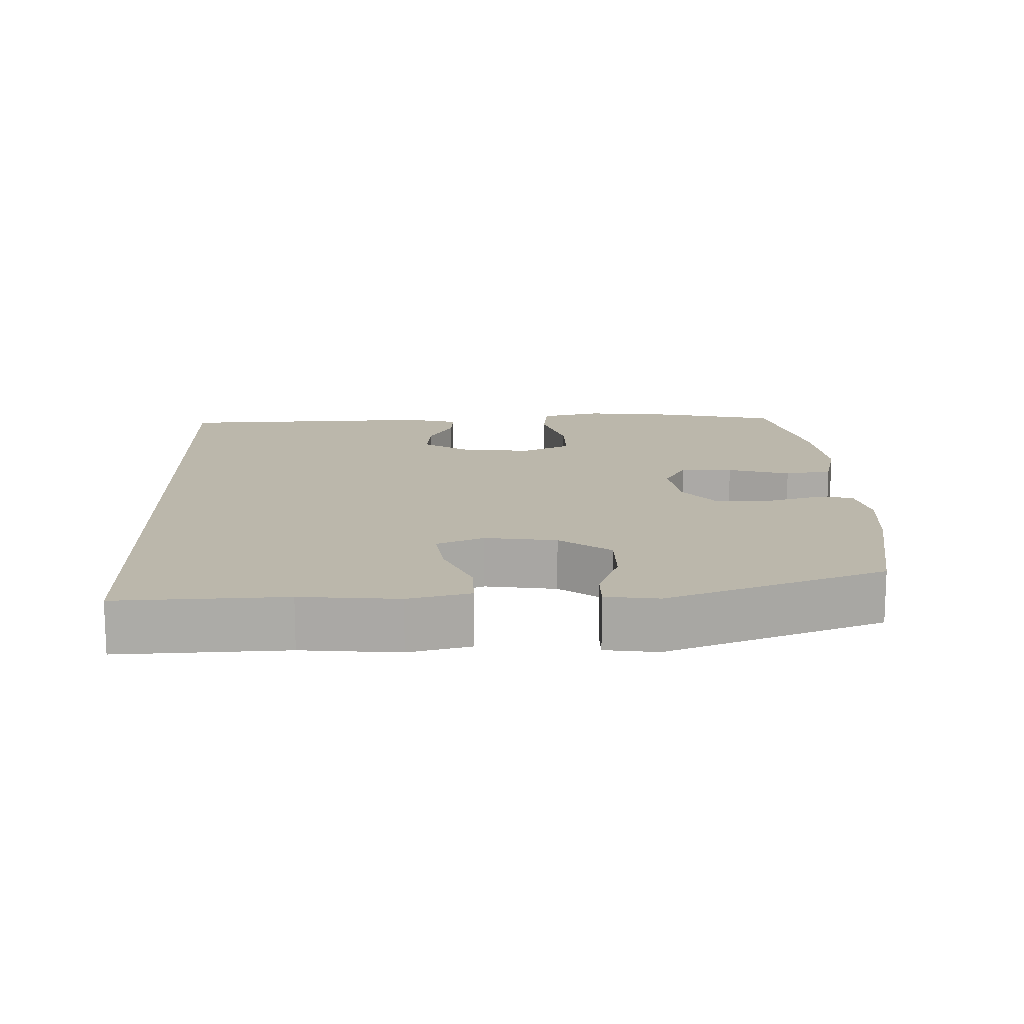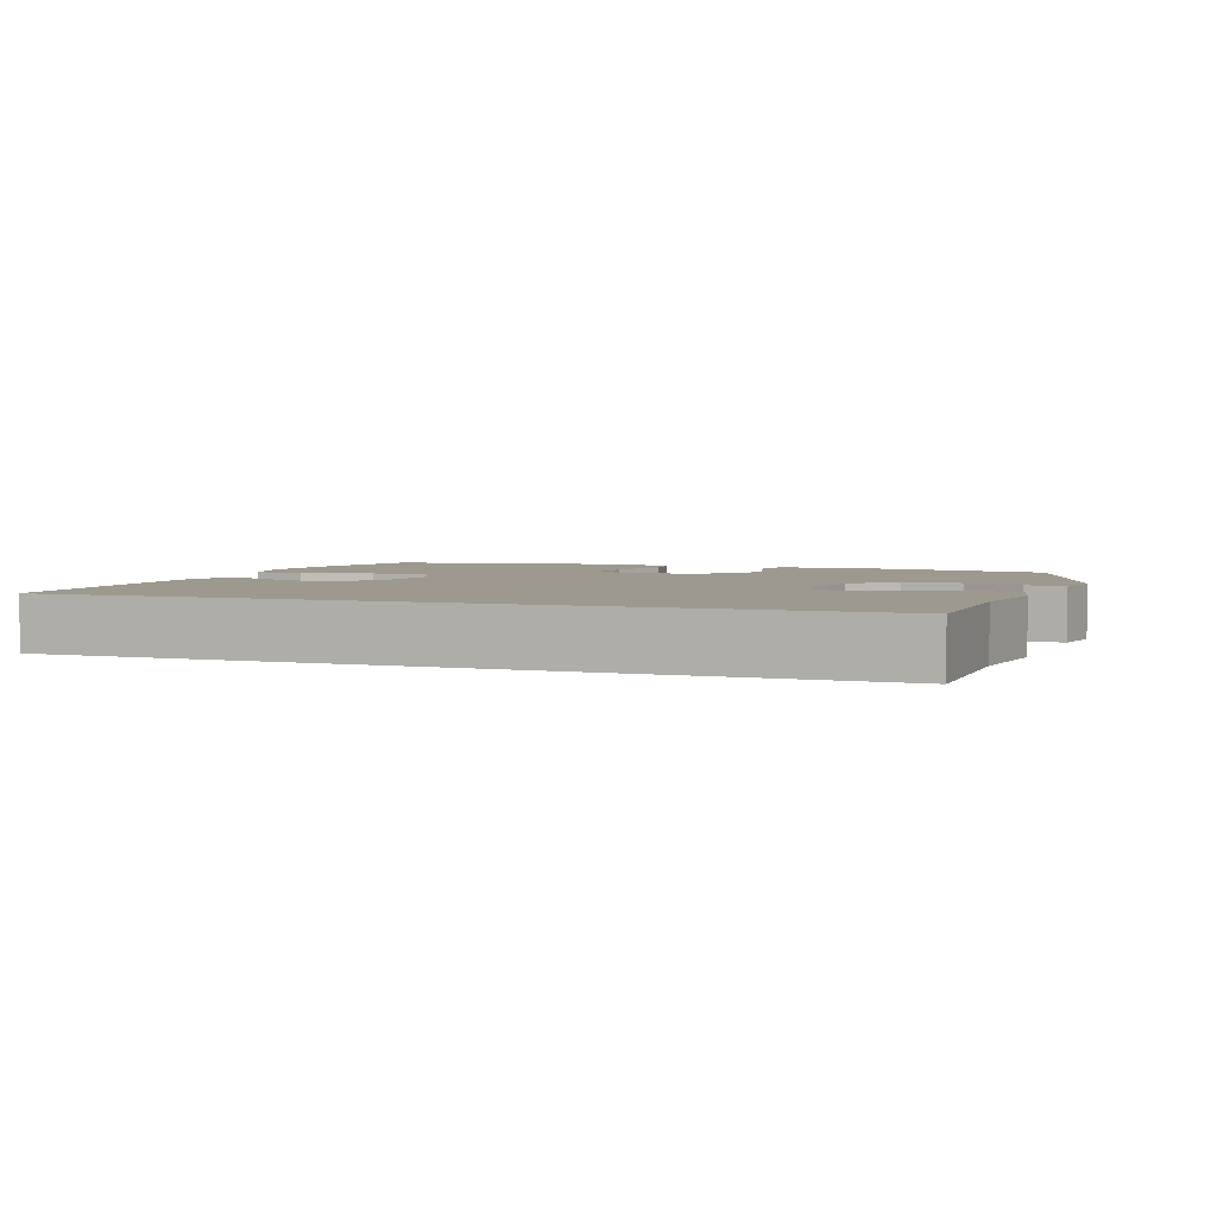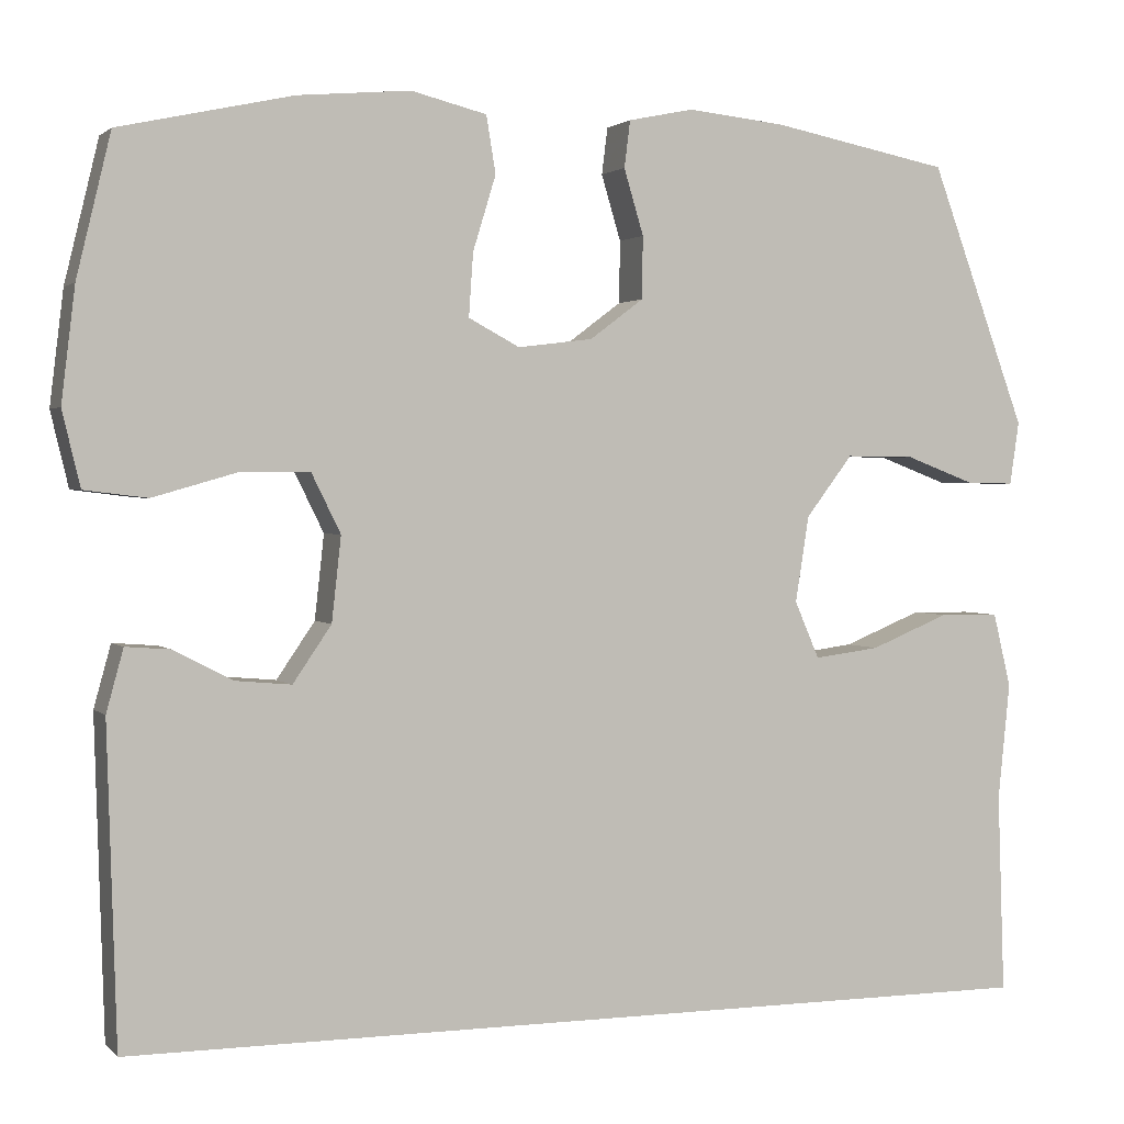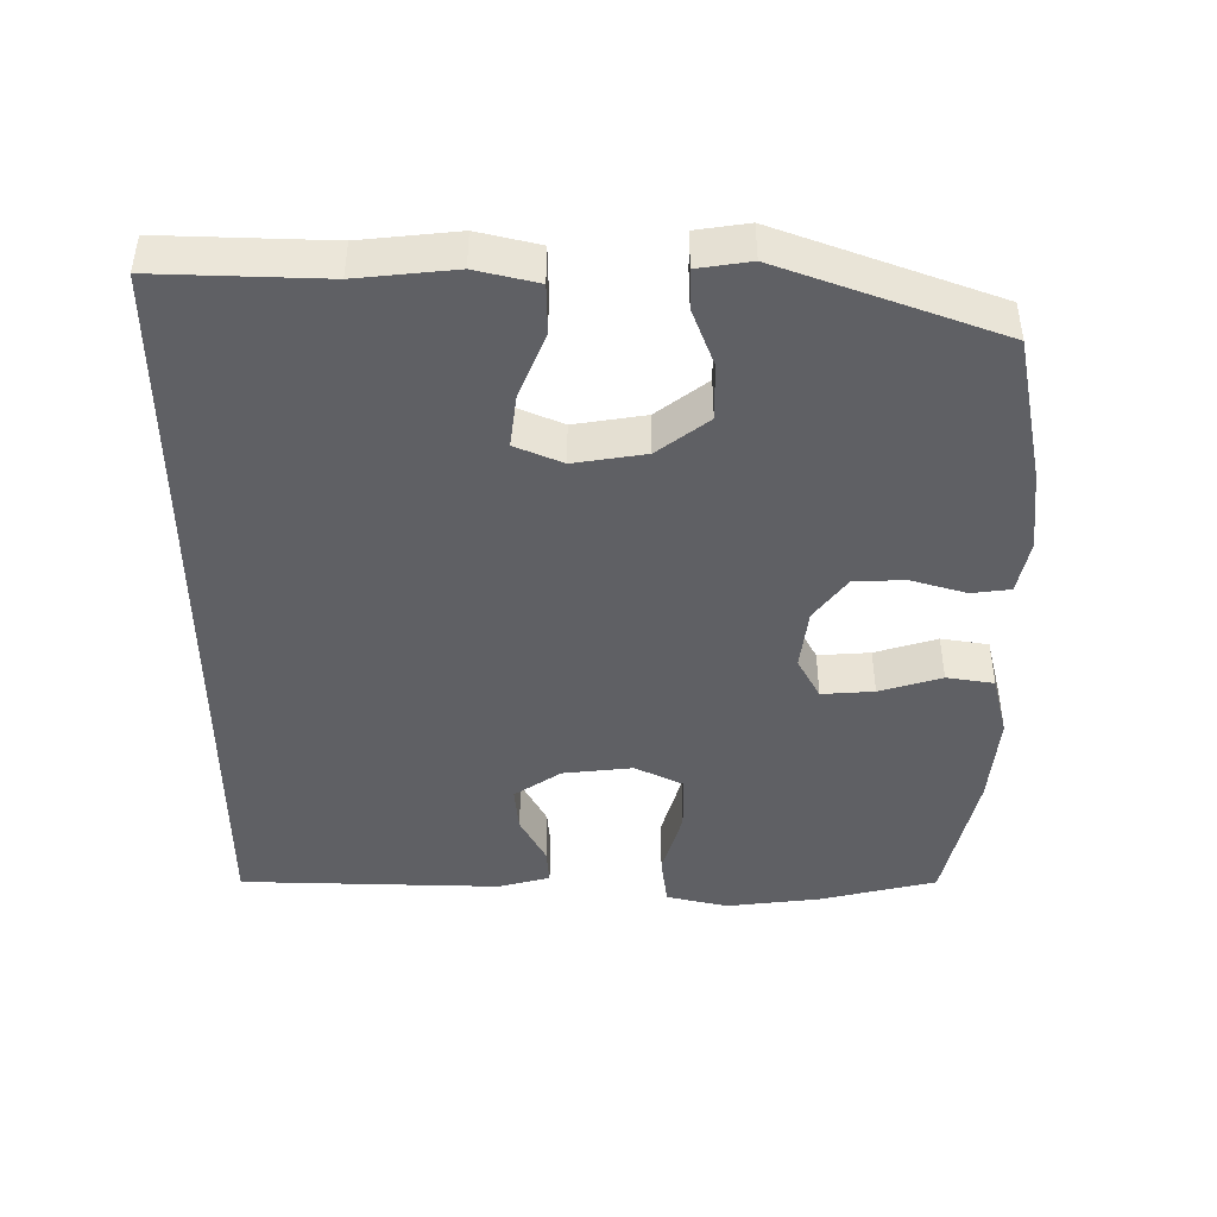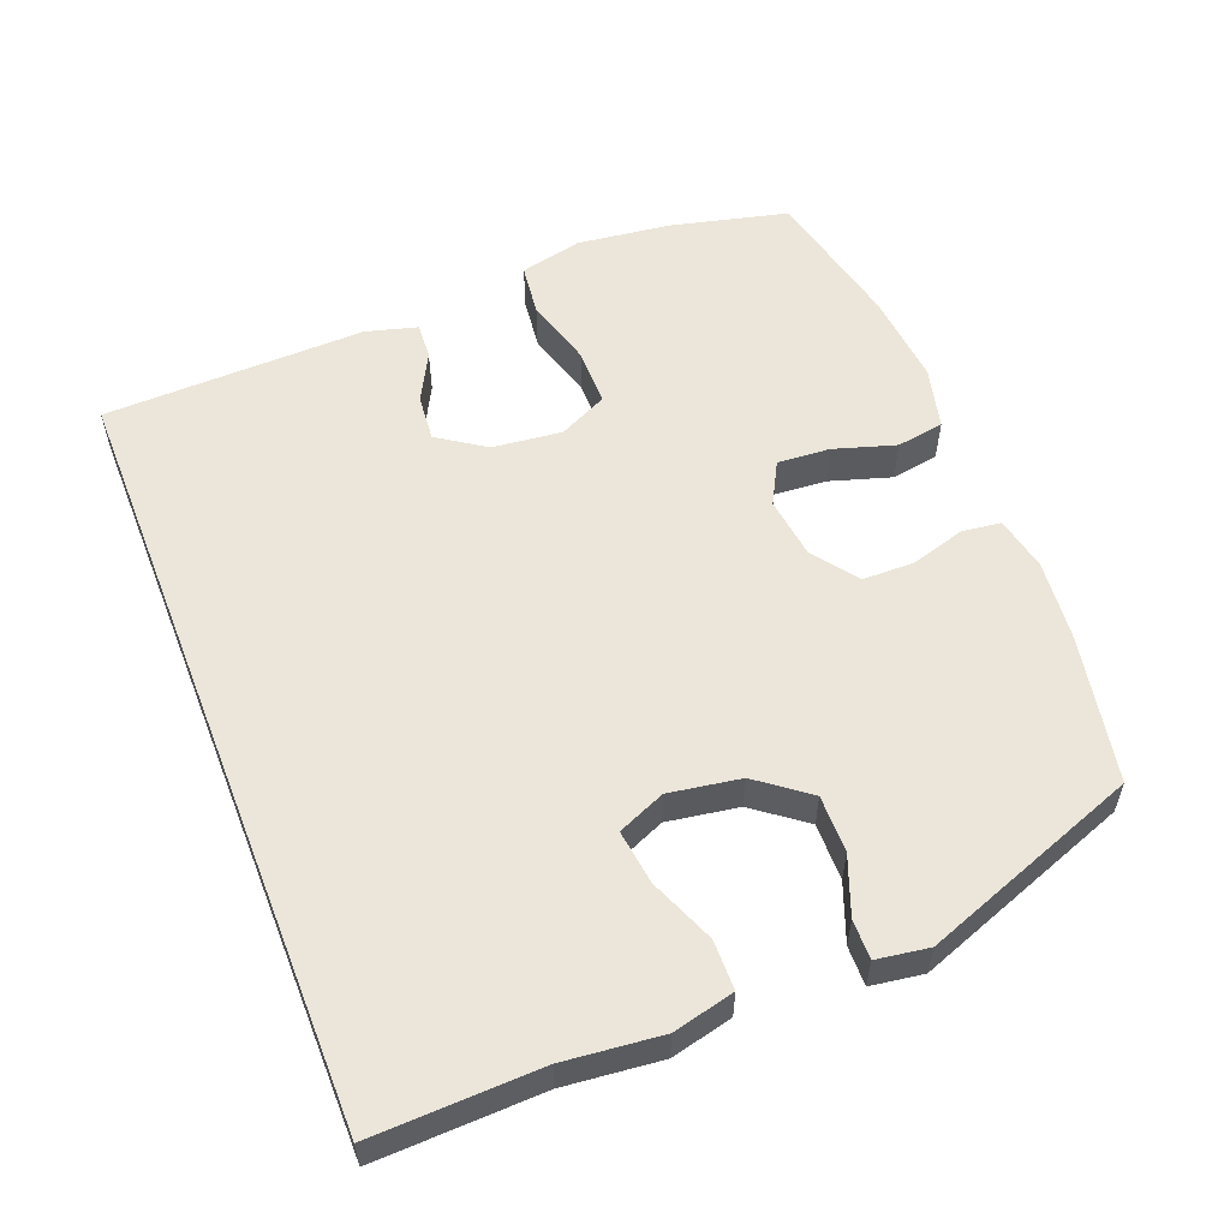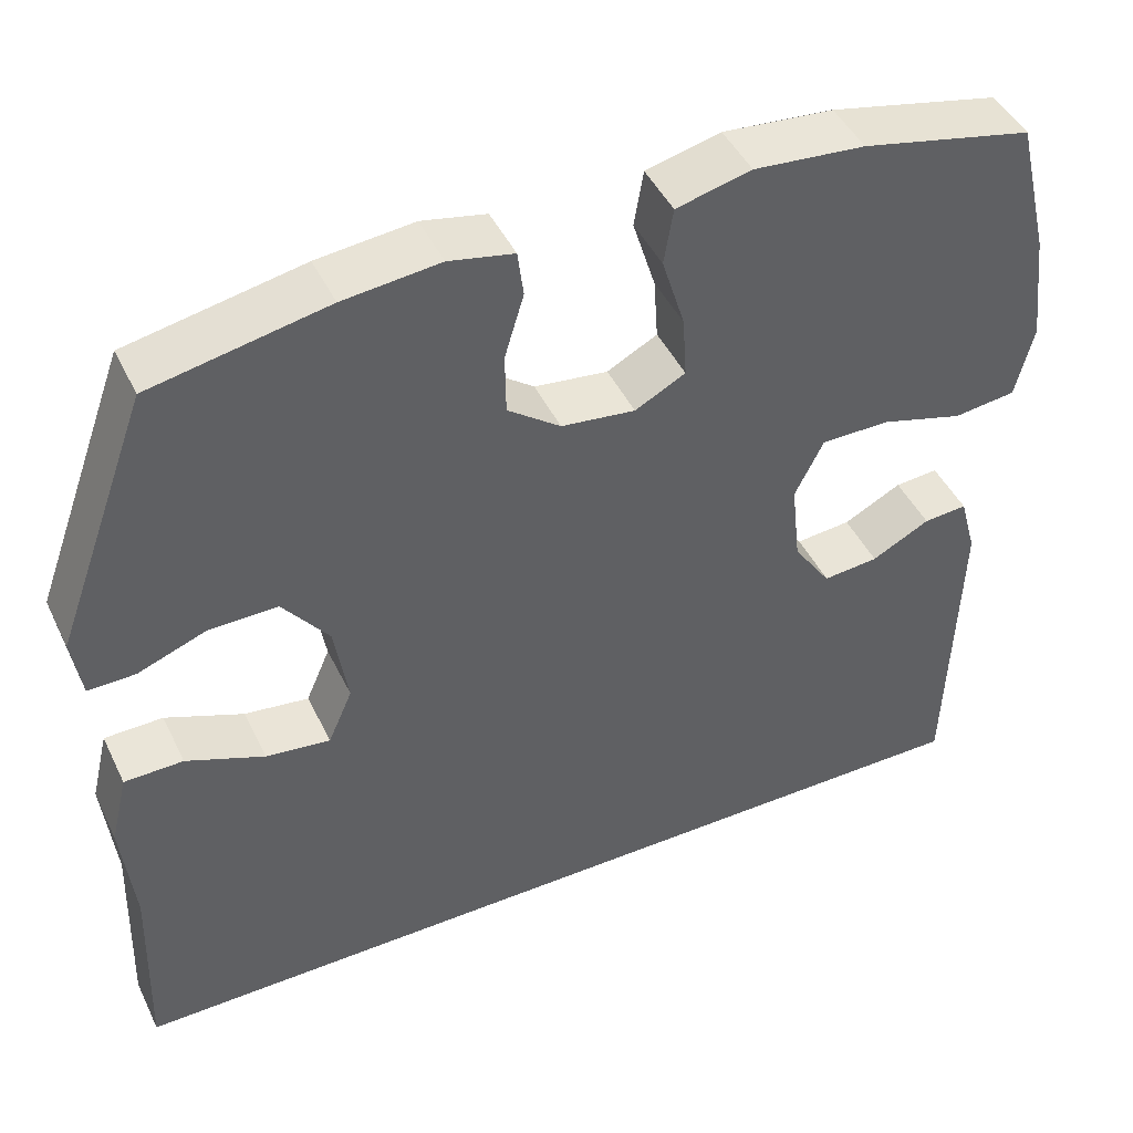
<metadata>
{"format":"obj","ext":"obj","renderer":"f3d","projection":"perspective","resolution":1024,"background":"white","views":[{"elev":14.2,"azim":-92.2,"up":"+Y"},{"elev":3.3,"azim":-158.6,"up":"+Y"},{"elev":1.8,"azim":159.1,"up":"+Z"},{"elev":-44.2,"azim":-90.0,"up":"+Y"},{"elev":55.9,"azim":-111.4,"up":"+Y"},{"elev":45.6,"azim":-24.8,"up":"+Z"}]}
</metadata>
<code>
v -0.596 0.07 -0.5
v -0.588 0.07 -0.265
v -0.602 0.07 -0.128
v -0.581 0.07 -0.041
v -0.511 0.07 -0.04
v -0.418 0.07 -0.078
v -0.341 0.07 -0.088
v -0.312 0.07 -0.021
v -0.328 0.07 0.08
v -0.383 0.07 0.152
v -0.464 0.07 0.151
v -0.546 0.07 0.12
v -0.602 0.07 0.119
v -0.613 0.07 0.193
v -0.5 0.07 0.5
v -0.291 0.07 0.541
v -0.176 0.07 0.553
v -0.099 0.07 0.537
v -0.092 0.07 0.482
v -0.115 0.07 0.405
v -0.114 0.07 0.332
v -0.051 0.07 0.285
v 0.037 0.07 0.274
v 0.097 0.07 0.306
v 0.092 0.07 0.38
v 0.065 0.07 0.468
v 0.076 0.07 0.535
v 0.165 0.07 0.557
v 0.297 0.07 0.545
v 0.5 0.07 0.5
v 0.54 0.07 0.334
v 0.556 0.07 0.201
v 0.535 0.07 0.113
v 0.461 0.07 0.104
v 0.363 0.07 0.132
v 0.281 0.07 0.132
v 0.247 0.07 0.063
v 0.258 0.07 -0.036
v 0.303 0.07 -0.102
v 0.369 0.07 -0.096
v 0.438 0.07 -0.06
v 0.49 0.07 -0.056
v 0.51 0.07 -0.129
v 0.499 0.07 -0.5
v -0.596 0 -0.5
v -0.588 0 -0.265
v -0.602 0 -0.128
v -0.581 0 -0.041
v -0.511 0 -0.04
v -0.418 0 -0.078
v -0.341 0 -0.088
v -0.312 0 -0.021
v -0.328 0 0.08
v -0.383 0 0.152
v -0.464 0 0.151
v -0.546 0 0.12
v -0.602 0 0.119
v -0.613 0 0.193
v -0.5 0 0.5
v -0.291 0 0.541
v -0.176 0 0.553
v -0.099 0 0.537
v -0.092 0 0.482
v -0.115 0 0.405
v -0.114 0 0.332
v -0.051 0 0.285
v 0.037 0 0.274
v 0.097 0 0.306
v 0.092 0 0.38
v 0.065 0 0.468
v 0.076 0 0.535
v 0.165 0 0.557
v 0.297 0 0.545
v 0.5 0 0.5
v 0.54 0 0.334
v 0.556 0 0.201
v 0.535 0 0.113
v 0.461 0 0.104
v 0.363 0 0.132
v 0.281 0 0.132
v 0.247 0 0.063
v 0.258 0 -0.036
v 0.303 0 -0.102
v 0.369 0 -0.096
v 0.438 0 -0.06
v 0.49 0 -0.056
v 0.51 0 -0.129
v 0.499 0 -0.5
f 43 44 1 2
f 40 41 42 43
f 39 40 43 2
f 38 39 2 3
f 32 33 34 35
f 32 35 36
f 31 32 36
f 30 31 36
f 29 30 36
f 28 29 36 37
f 25 26 27 28
f 24 25 28 37
f 17 18 19 20
f 17 20 21
f 16 17 21
f 15 16 21
f 14 15 21 22
f 11 12 13 14
f 10 11 14 22
f 3 4 5 6
f 3 6 7
f 38 3 7
f 23 24 37 38
f 23 38 7 8
f 9 10 22 23
f 8 9 23
f 46 45 88 87
f 87 86 85 84
f 46 87 84 83
f 47 46 83 82
f 79 78 77 76
f 80 79 76
f 80 76 75
f 80 75 74
f 80 74 73
f 81 80 73 72
f 72 71 70 69
f 81 72 69 68
f 64 63 62 61
f 65 64 61
f 65 61 60
f 65 60 59
f 66 65 59 58
f 58 57 56 55
f 66 58 55 54
f 50 49 48 47
f 51 50 47
f 51 47 82
f 82 81 68 67
f 52 51 82 67
f 67 66 54 53
f 67 53 52
f 1 45 46 2
f 2 46 47 3
f 3 47 48 4
f 4 48 49 5
f 5 49 50 6
f 6 50 51 7
f 7 51 52 8
f 8 52 53 9
f 9 53 54 10
f 10 54 55 11
f 11 55 56 12
f 12 56 57 13
f 13 57 58 14
f 14 58 59 15
f 15 59 60 16
f 16 60 61 17
f 17 61 62 18
f 18 62 63 19
f 19 63 64 20
f 20 64 65 21
f 21 65 66 22
f 22 66 67 23
f 23 67 68 24
f 24 68 69 25
f 25 69 70 26
f 26 70 71 27
f 27 71 72 28
f 28 72 73 29
f 29 73 74 30
f 30 74 75 31
f 31 75 76 32
f 32 76 77 33
f 33 77 78 34
f 34 78 79 35
f 35 79 80 36
f 36 80 81 37
f 37 81 82 38
f 38 82 83 39
f 39 83 84 40
f 40 84 85 41
f 41 85 86 42
f 42 86 87 43
f 43 87 88 44
f 44 88 45 1

</code>
